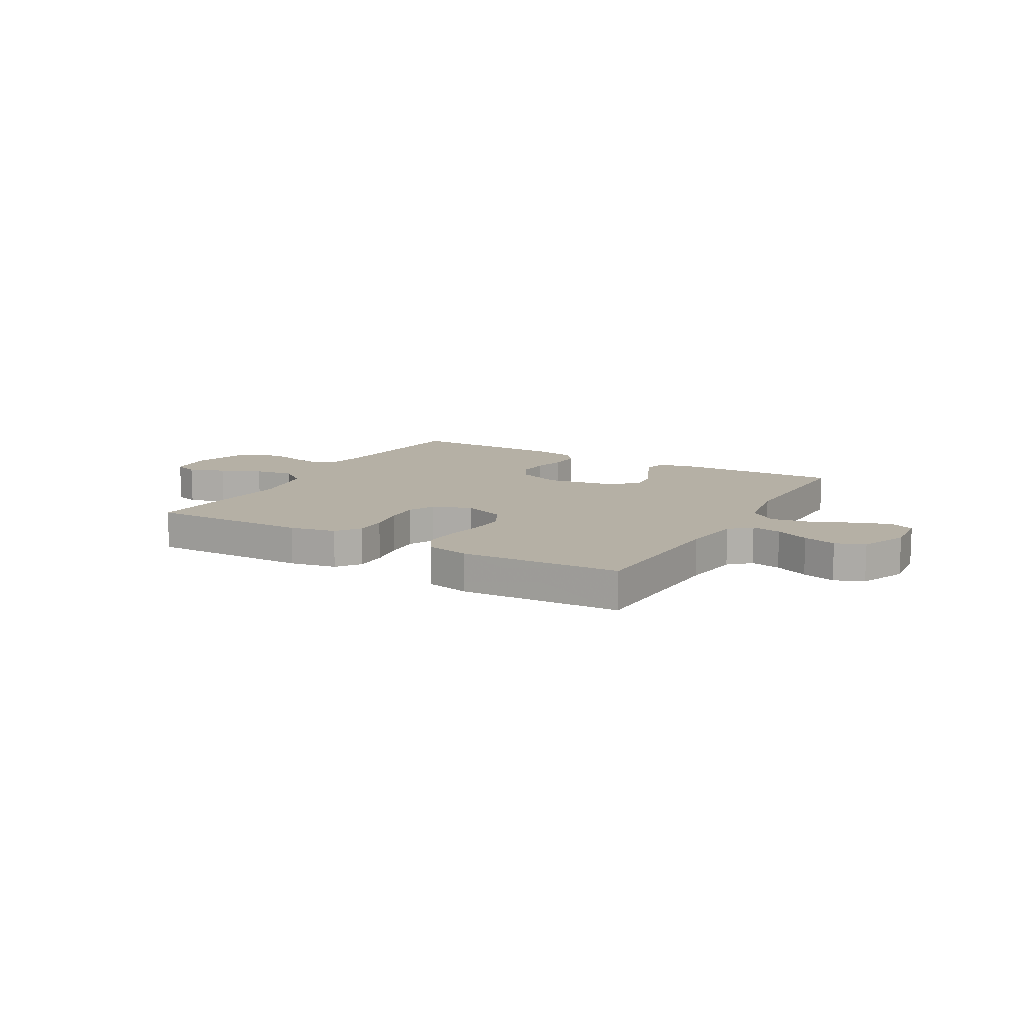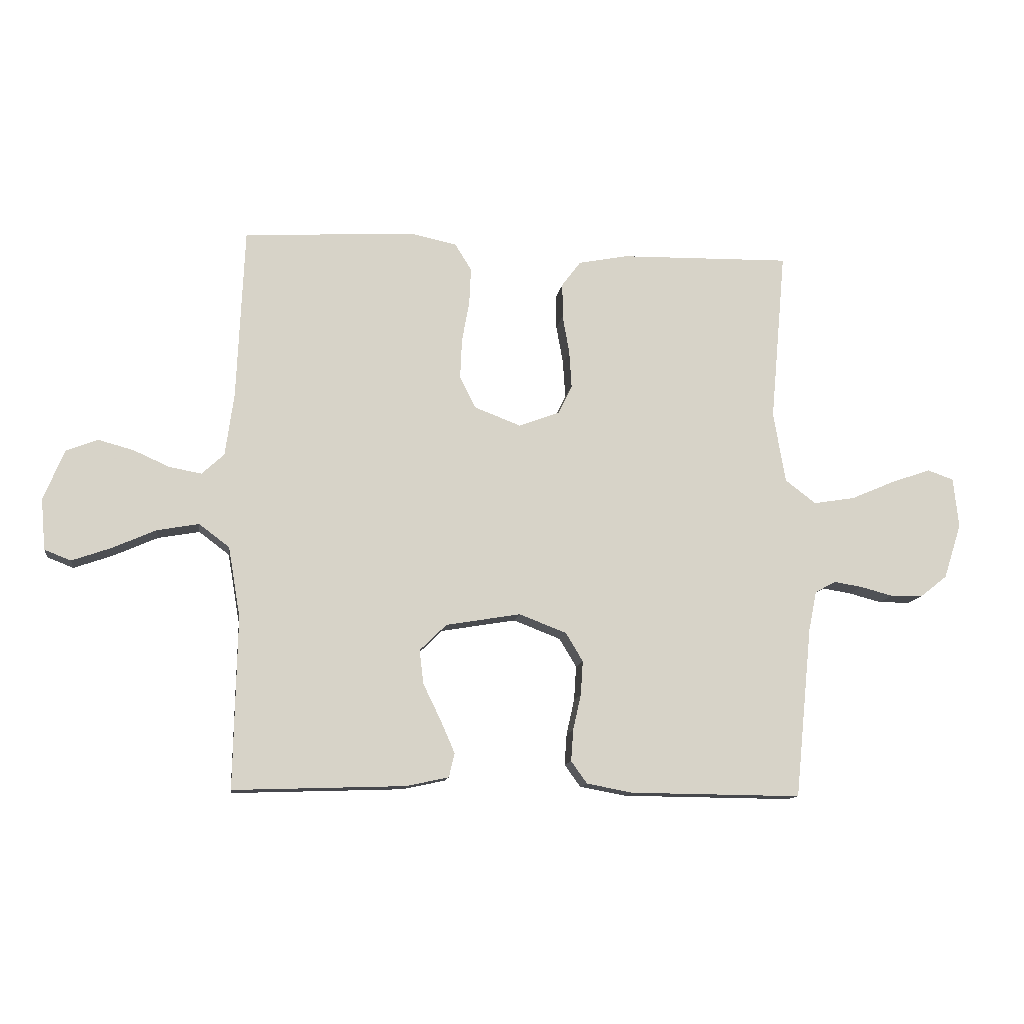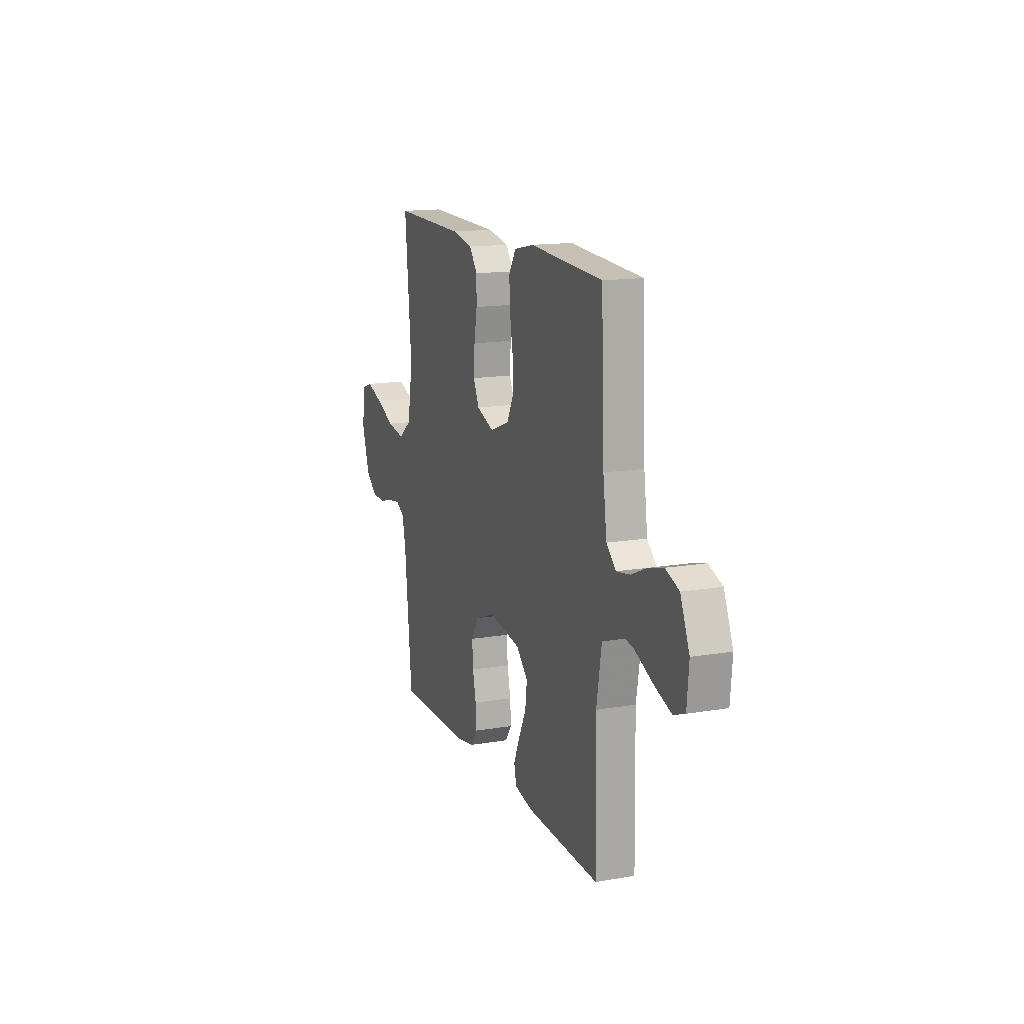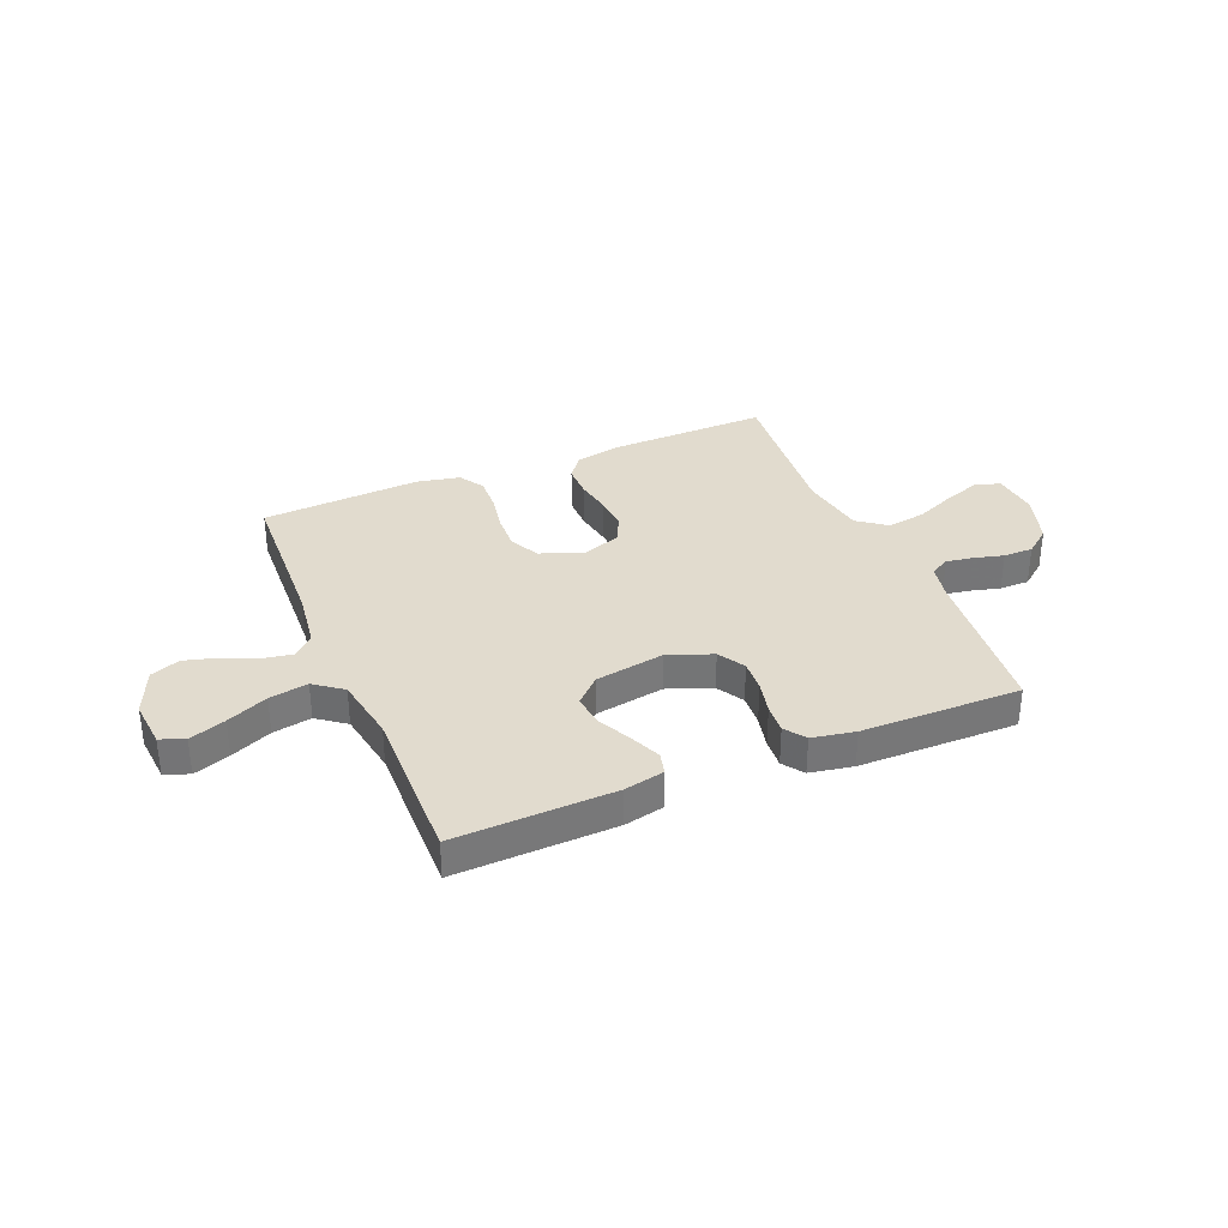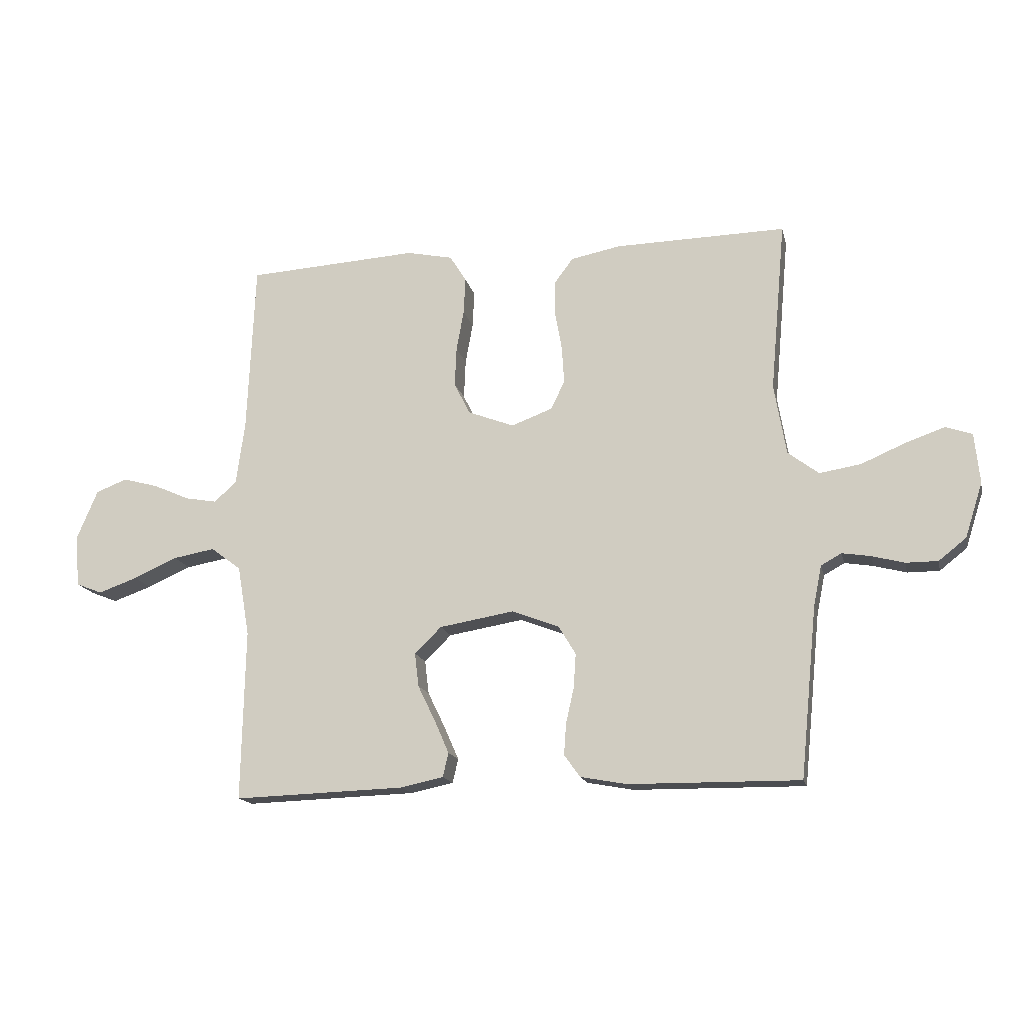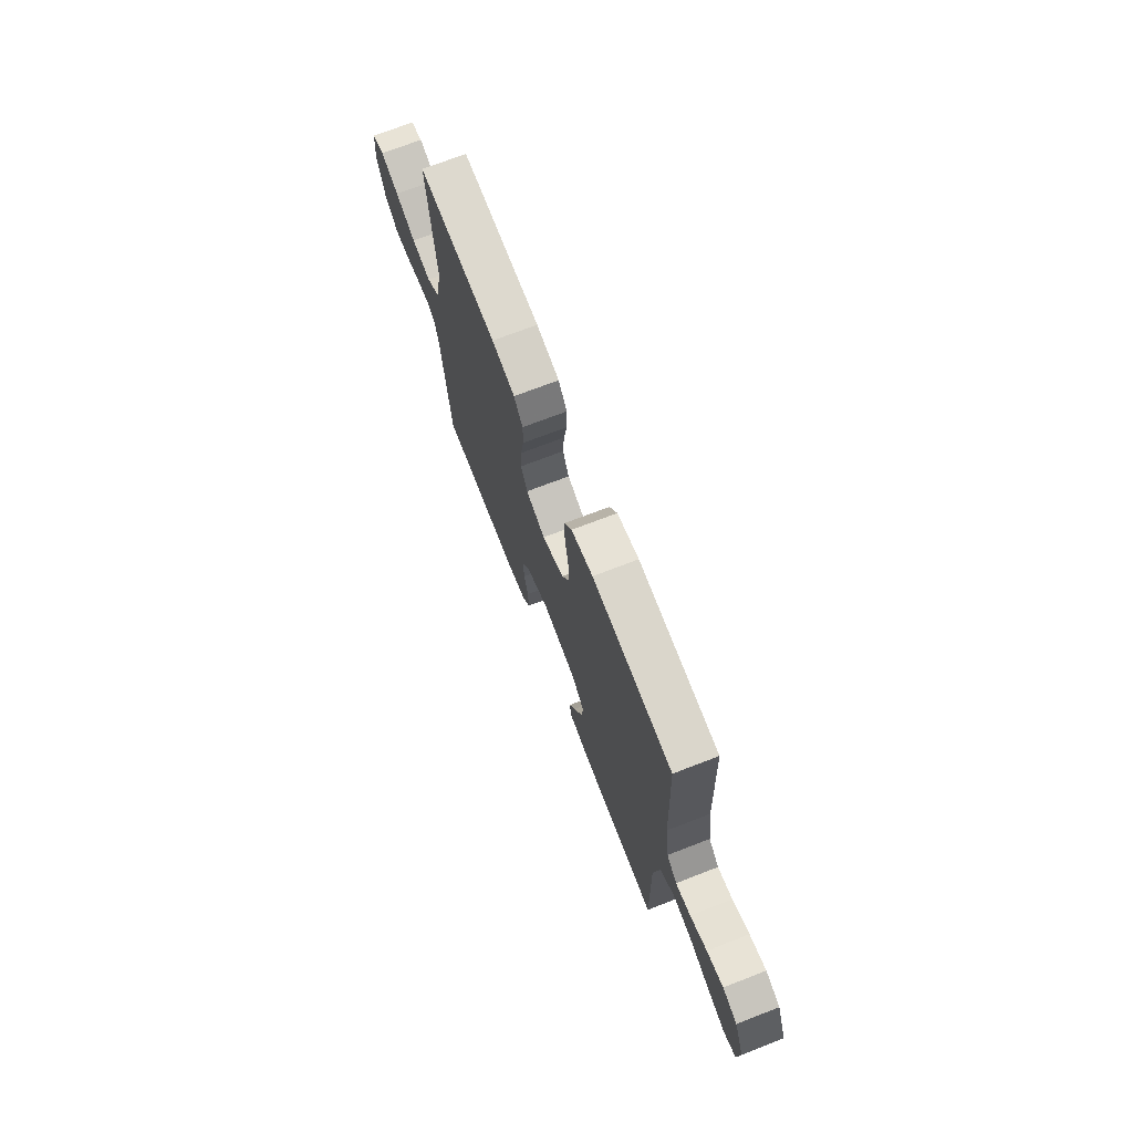
<metadata>
{"format":"obj","ext":"obj","renderer":"f3d","projection":"perspective","resolution":1024,"background":"white","views":[{"elev":11.7,"azim":29.7,"up":"+Y"},{"elev":-12.1,"azim":171.9,"up":"+Z"},{"elev":14.7,"azim":69.6,"up":"+Z"},{"elev":33.8,"azim":157.4,"up":"+Y"},{"elev":-15.8,"azim":-167.3,"up":"+Z"},{"elev":70.9,"azim":68.8,"up":"+Z"}]}
</metadata>
<code>
v -0.5 0.07 -0.5
v -0.53 0.07 -0.2
v -0.544 0.07 -0.131
v -0.58 0.07 -0.111
v -0.63 0.07 -0.119
v -0.687 0.07 -0.134
v -0.743 0.07 -0.134
v -0.791 0.07 -0.096
v -0.822 0.07 0
v -0.813 0.07 0.088
v -0.767 0.07 0.104
v -0.698 0.07 0.08
v -0.621 0.07 0.047
v -0.548 0.07 0.035
v -0.494 0.07 0.076
v -0.473 0.07 0.2
v -0.5 0.07 0.5
v -0.2 0.07 0.494
v -0.113 0.07 0.477
v -0.08 0.07 0.433
v -0.08 0.07 0.372
v -0.092 0.07 0.304
v -0.096 0.07 0.239
v -0.072 0.07 0.189
v 0 0.07 0.162
v 0.081 0.07 0.193
v 0.109 0.07 0.249
v 0.106 0.07 0.318
v 0.093 0.07 0.39
v 0.09 0.07 0.454
v 0.119 0.07 0.501
v 0.2 0.07 0.518
v 0.5 0.07 0.5
v 0.513 0.07 0.2
v 0.528 0.07 0.09
v 0.567 0.07 0.054
v 0.623 0.07 0.064
v 0.686 0.07 0.092
v 0.748 0.07 0.109
v 0.803 0.07 0.088
v 0.84 0.07 0
v 0.832 0.07 -0.09
v 0.786 0.07 -0.108
v 0.718 0.07 -0.084
v 0.641 0.07 -0.05
v 0.568 0.07 -0.037
v 0.515 0.07 -0.077
v 0.494 0.07 -0.2
v 0.5 0.07 -0.5
v 0.2 0.07 -0.49
v 0.125 0.07 -0.474
v 0.115 0.07 -0.432
v 0.14 0.07 -0.375
v 0.171 0.07 -0.311
v 0.178 0.07 -0.252
v 0.131 0.07 -0.206
v 0 0.07 -0.184
v -0.083 0.07 -0.216
v -0.113 0.07 -0.266
v -0.109 0.07 -0.326
v -0.095 0.07 -0.388
v -0.091 0.07 -0.443
v -0.119 0.07 -0.482
v -0.2 0.07 -0.497
v -0.5 0 -0.5
v -0.53 0 -0.2
v -0.544 0 -0.131
v -0.58 0 -0.111
v -0.63 0 -0.119
v -0.687 0 -0.134
v -0.743 0 -0.134
v -0.791 0 -0.096
v -0.822 0 0
v -0.813 0 0.088
v -0.767 0 0.104
v -0.698 0 0.08
v -0.621 0 0.047
v -0.548 0 0.035
v -0.494 0 0.076
v -0.473 0 0.2
v -0.5 0 0.5
v -0.2 0 0.494
v -0.113 0 0.477
v -0.08 0 0.433
v -0.08 0 0.372
v -0.092 0 0.304
v -0.096 0 0.239
v -0.072 0 0.189
v 0 0 0.162
v 0.081 0 0.193
v 0.109 0 0.249
v 0.106 0 0.318
v 0.093 0 0.39
v 0.09 0 0.454
v 0.119 0 0.501
v 0.2 0 0.518
v 0.5 0 0.5
v 0.513 0 0.2
v 0.528 0 0.09
v 0.567 0 0.054
v 0.623 0 0.064
v 0.686 0 0.092
v 0.748 0 0.109
v 0.803 0 0.088
v 0.84 0 0
v 0.832 0 -0.09
v 0.786 0 -0.108
v 0.718 0 -0.084
v 0.641 0 -0.05
v 0.568 0 -0.037
v 0.515 0 -0.077
v 0.494 0 -0.2
v 0.5 0 -0.5
v 0.2 0 -0.49
v 0.125 0 -0.474
v 0.115 0 -0.432
v 0.14 0 -0.375
v 0.171 0 -0.311
v 0.178 0 -0.252
v 0.131 0 -0.206
v 0 0 -0.184
v -0.083 0 -0.216
v -0.113 0 -0.266
v -0.109 0 -0.326
v -0.095 0 -0.388
v -0.091 0 -0.443
v -0.119 0 -0.482
v -0.2 0 -0.497
f 63 64 1 2
f 60 61 62 63
f 59 60 63 2
f 58 59 2 3
f 57 58 3 4
f 51 52 53 54
f 49 50 51 54
f 48 49 54 55
f 47 48 55 56
f 42 43 44 45
f 40 41 42 45
f 40 45 46
f 37 38 39 40
f 36 37 40 46
f 35 36 46 47
f 31 32 33 34
f 28 29 30 31
f 27 28 31 34
f 26 27 34 35
f 19 20 21 22
f 19 22 23
f 16 17 18 19
f 15 16 19 23
f 14 15 23 24
f 10 11 12 13
f 8 9 10 13
f 8 13 14
f 5 6 7 8
f 4 5 8 14
f 57 4 14 24
f 25 26 35 47
f 47 56 57
f 24 25 47 57
f 66 65 128 127
f 127 126 125 124
f 66 127 124 123
f 67 66 123 122
f 68 67 122 121
f 118 117 116 115
f 118 115 114 113
f 119 118 113 112
f 120 119 112 111
f 109 108 107 106
f 109 106 105 104
f 110 109 104
f 104 103 102 101
f 110 104 101 100
f 111 110 100 99
f 98 97 96 95
f 95 94 93 92
f 98 95 92 91
f 99 98 91 90
f 86 85 84 83
f 87 86 83
f 83 82 81 80
f 87 83 80 79
f 88 87 79 78
f 77 76 75 74
f 77 74 73 72
f 78 77 72
f 72 71 70 69
f 78 72 69 68
f 88 78 68 121
f 111 99 90 89
f 121 120 111
f 121 111 89 88
f 1 65 66 2
f 2 66 67 3
f 3 67 68 4
f 4 68 69 5
f 5 69 70 6
f 6 70 71 7
f 7 71 72 8
f 8 72 73 9
f 9 73 74 10
f 10 74 75 11
f 11 75 76 12
f 12 76 77 13
f 13 77 78 14
f 14 78 79 15
f 15 79 80 16
f 16 80 81 17
f 17 81 82 18
f 18 82 83 19
f 19 83 84 20
f 20 84 85 21
f 21 85 86 22
f 22 86 87 23
f 23 87 88 24
f 24 88 89 25
f 25 89 90 26
f 26 90 91 27
f 27 91 92 28
f 28 92 93 29
f 29 93 94 30
f 30 94 95 31
f 31 95 96 32
f 32 96 97 33
f 33 97 98 34
f 34 98 99 35
f 35 99 100 36
f 36 100 101 37
f 37 101 102 38
f 38 102 103 39
f 39 103 104 40
f 40 104 105 41
f 41 105 106 42
f 42 106 107 43
f 43 107 108 44
f 44 108 109 45
f 45 109 110 46
f 46 110 111 47
f 47 111 112 48
f 48 112 113 49
f 49 113 114 50
f 50 114 115 51
f 51 115 116 52
f 52 116 117 53
f 53 117 118 54
f 54 118 119 55
f 55 119 120 56
f 56 120 121 57
f 57 121 122 58
f 58 122 123 59
f 59 123 124 60
f 60 124 125 61
f 61 125 126 62
f 62 126 127 63
f 63 127 128 64
f 64 128 65 1

</code>
